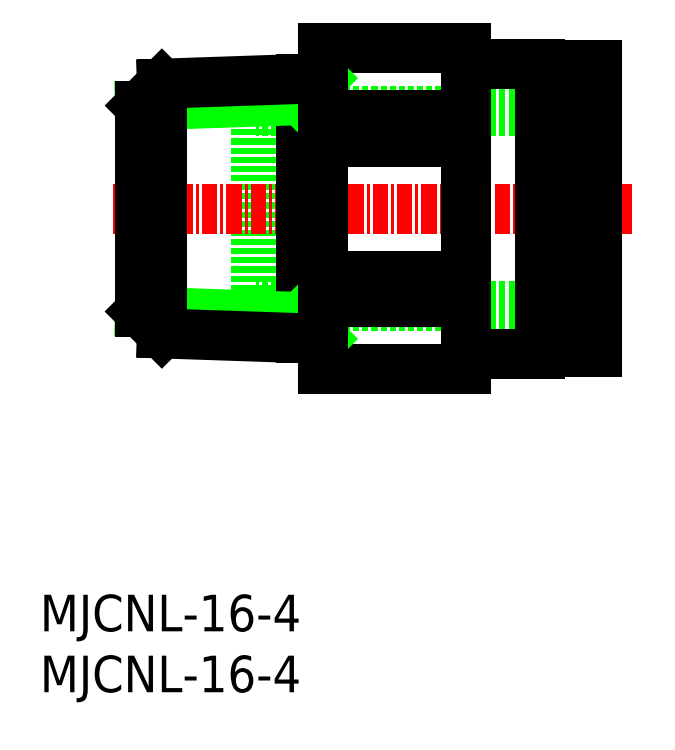
<metadata>
{"format":"dxf","ext":"dxf","renderer":"ezdxf+matplotlib","layout":"modelspace","background":"white","min_lineweight":24,"dpi":150}
</metadata>
<code>
0
SECTION
2
ENTITIES
0
INSERT
8
0
2
*U2
10
0
20
0
30
0
0
INSERT
8
0
2
*U3
10
0
20
0
30
0
0
LINE
8
0
10
45.71
20
31.7
30
0
11
17.71
21
31.7
31
0
0
LINE
8
0
10
45.71
20
47.7
30
0
11
17.71
21
47.7
31
0
0
LINE
8
0
10
17.71
20
47.7
30
0
11
17.71
21
31.7
31
0
0
LINE
8
CENTER
10
48.56
20
39.7
30
0
11
5.968
21
39.7
31
0
0
LINE
8
0
10
41.01
20
27.8
30
0
11
35.01
21
27.8
31
0
0
LINE
8
0
10
41.01
20
51.6
30
0
11
35.01
21
51.6
31
0
0
LINE
8
0
10
35.01
20
26.5
30
0
11
23.21
21
26.5
31
0
0
LINE
8
0
10
45.71
20
27.9
30
0
11
44.61
21
27.9
31
0
0
LINE
8
0
10
35.01
20
32.06
30
0
11
23.21
21
32.06
31
0
0
LINE
8
0
10
35.01
20
34.2
30
0
11
23.21
21
34.2
31
0
0
LINE
8
0
10
35.01
20
45.2
30
0
11
23.21
21
45.2
31
0
0
LINE
8
0
10
35.01
20
47.34
30
0
11
23.21
21
47.34
31
0
0
LINE
8
0
10
45.71
20
51.5
30
0
11
44.61
21
51.5
31
0
0
LINE
8
0
10
35.01
20
52.9
30
0
11
23.21
21
52.9
31
0
0
LINE
8
0
10
43.61
20
50.2
30
0
11
41.01
21
50.2
31
0
0
LINE
8
0
10
43.61
20
29.2
30
0
11
41.01
21
29.2
31
0
0
LINE
8
0
10
44.61
20
48.4
30
0
11
43.61
21
48.4
31
0
0
LINE
8
0
10
44.61
20
31
30
0
11
43.61
21
31
31
0
0
LINE
8
0
10
21.41
20
50.34
30
0
11
21.41
21
29.06
31
0
0
LINE
8
0
10
23.21
20
50.4
30
0
11
21.41
21
48.6
31
0
0
LINE
8
0
10
23.21
20
29
30
0
11
21.41
21
30.8
31
0
0
LINE
8
0
10
21.41
20
30.8
30
0
11
8.21
21
31.25
31
0
0
LINE
8
0
10
21.41
20
48.6
30
0
11
8.21
21
48.15
31
0
0
LINE
8
0
10
23.21
20
29
30
0
11
10.01
21
29.45
31
0
0
LINE
8
0
10
23.21
20
50.4
30
0
11
10.01
21
49.95
31
0
0
LINE
8
0
10
10.01
20
29.45
30
0
11
8.21
21
31.25
31
0
0
LINE
8
0
10
10.01
20
49.95
30
0
11
8.21
21
48.15
31
0
0
LINE
8
0
10
35.01
20
52.9
30
0
11
35.01
21
26.5
31
0
0
LINE
8
0
10
23.21
20
52.9
30
0
11
23.21
21
26.5
31
0
0
LINE
8
0
10
10.01
20
49.95
30
0
11
10.01
21
29.45
31
0
0
LINE
8
0
10
8.21
20
48.15
30
0
11
8.21
21
31.25
31
0
0
LINE
8
0
10
41.01
20
51.6
30
0
11
41.01
21
27.8
31
0
0
LINE
8
0
10
43.61
20
50.2
30
0
11
43.61
21
29.2
31
0
0
LINE
8
0
10
44.61
20
51.5
30
0
11
44.61
21
27.9
31
0
0
LINE
8
0
10
45.71
20
51.5
30
0
11
45.71
21
27.9
31
0
0
ENDSEC
0
EOF

</code>
